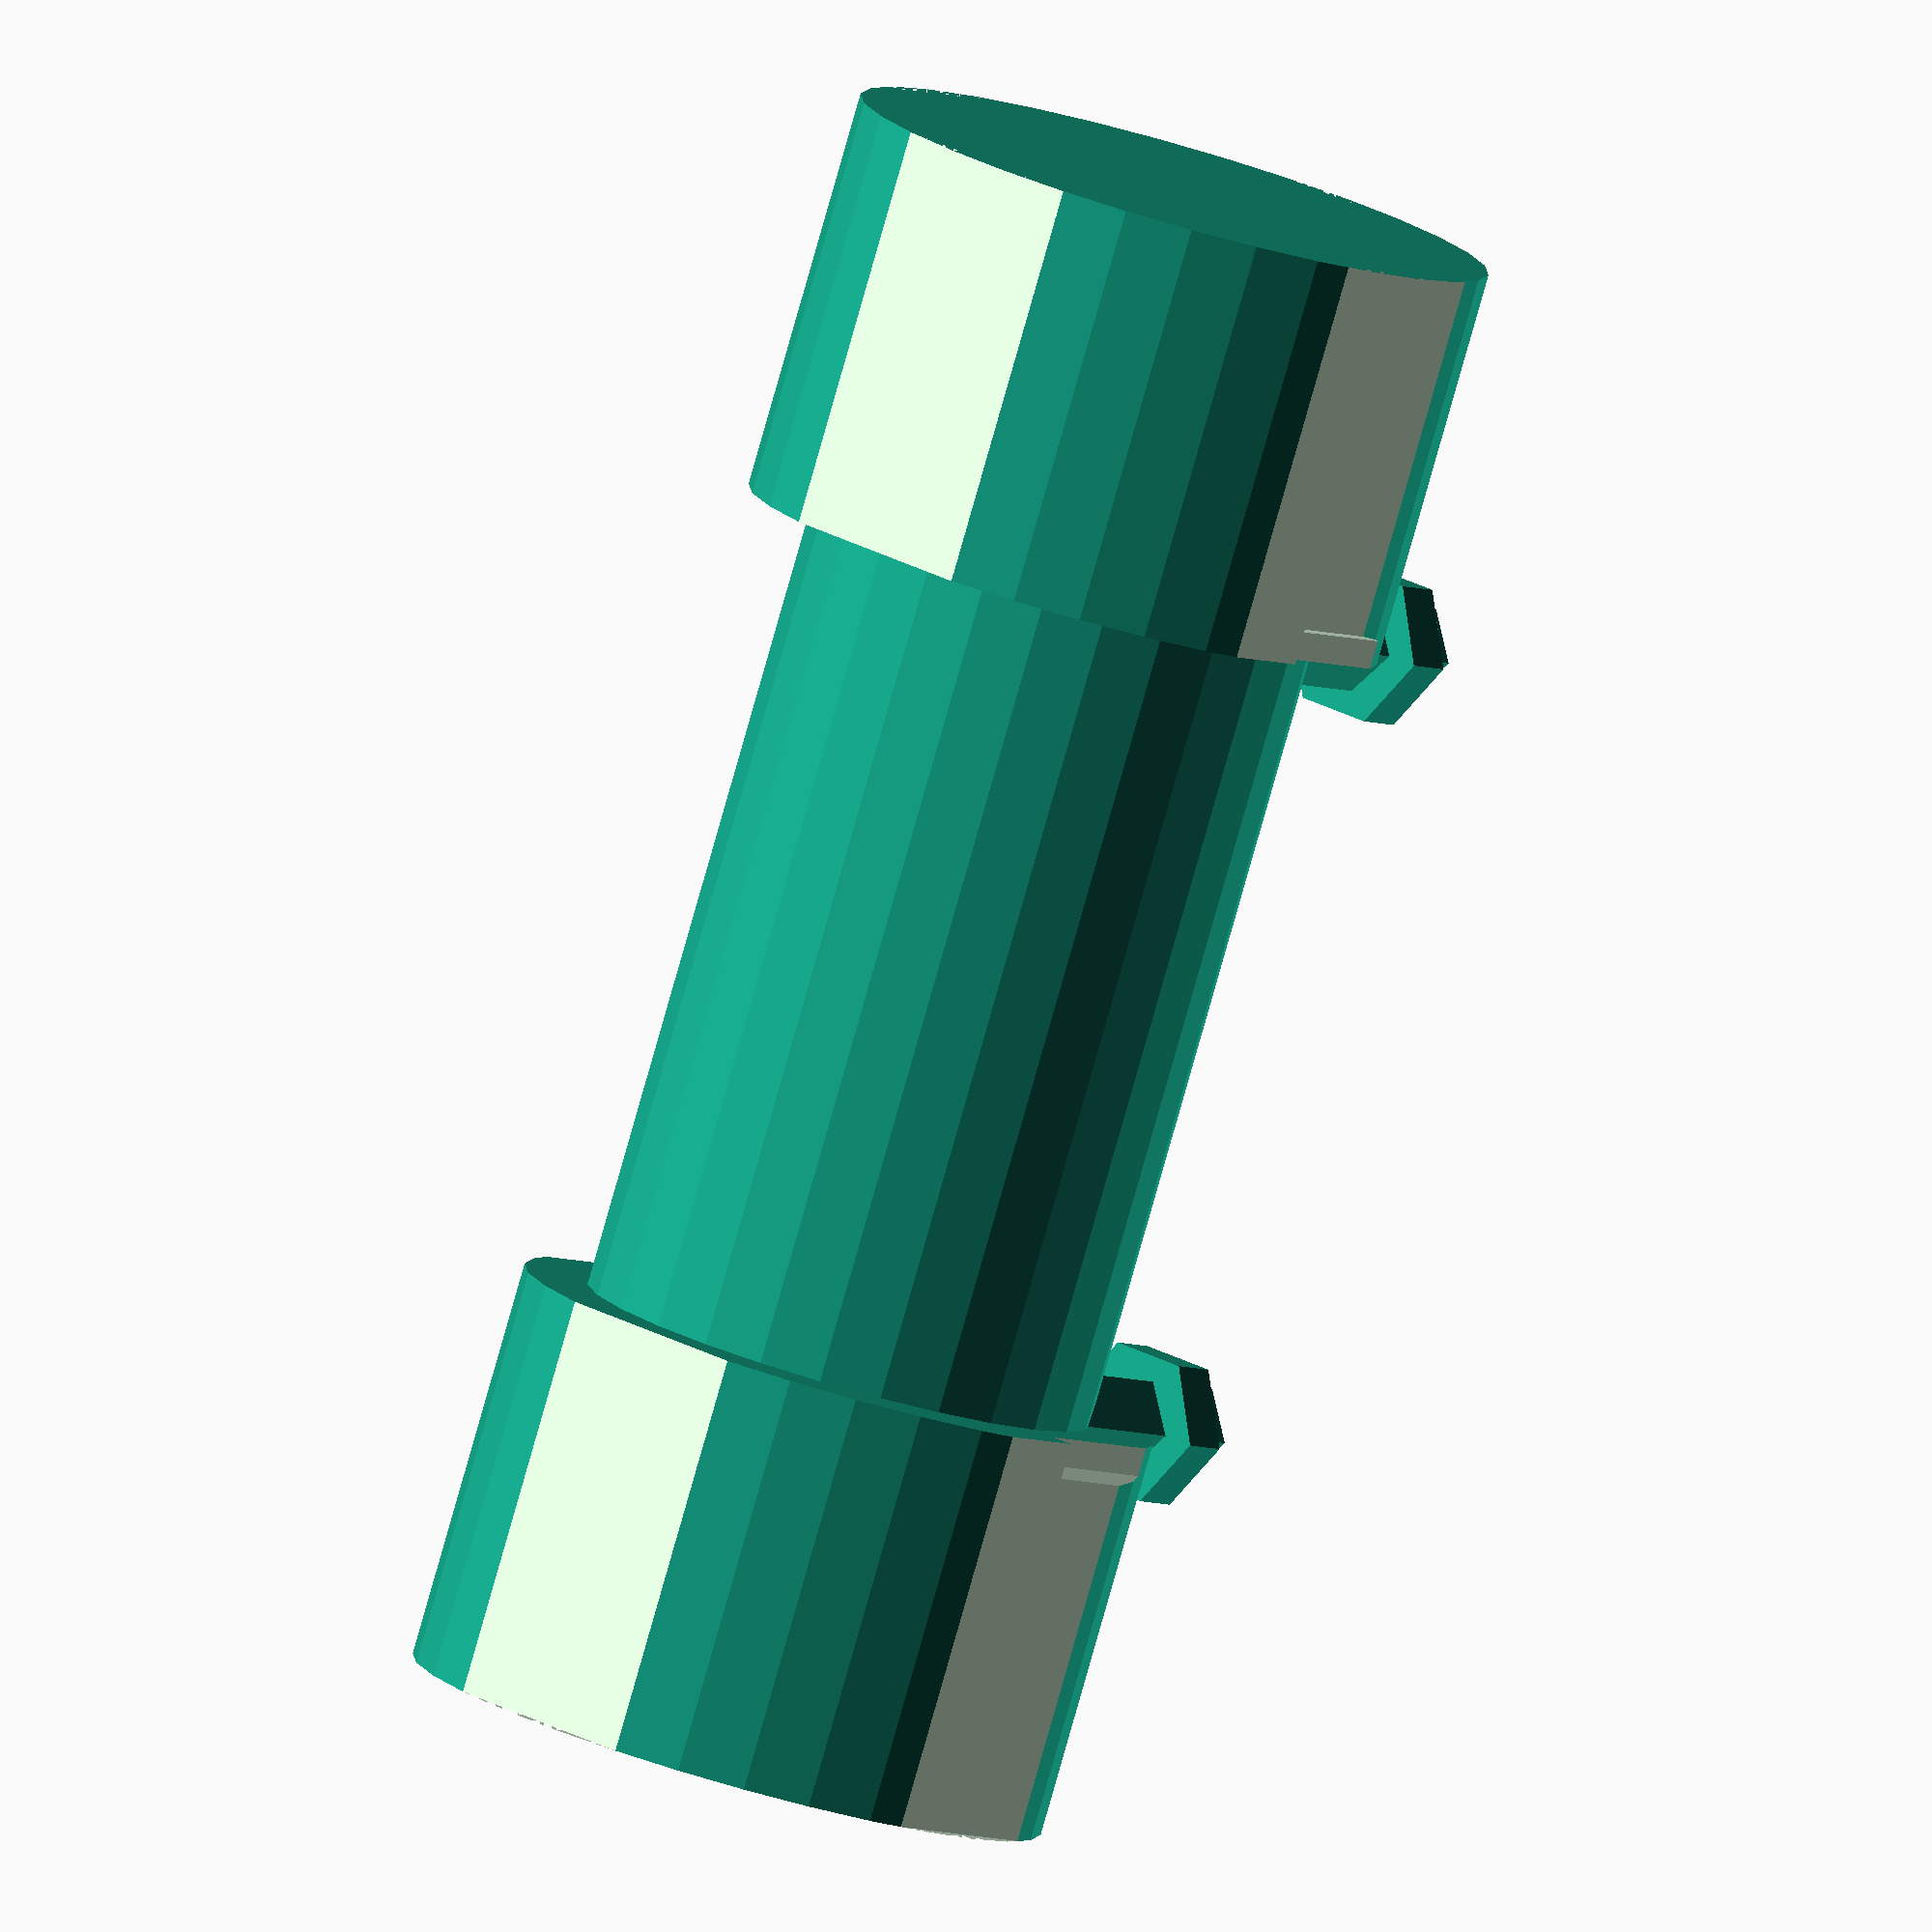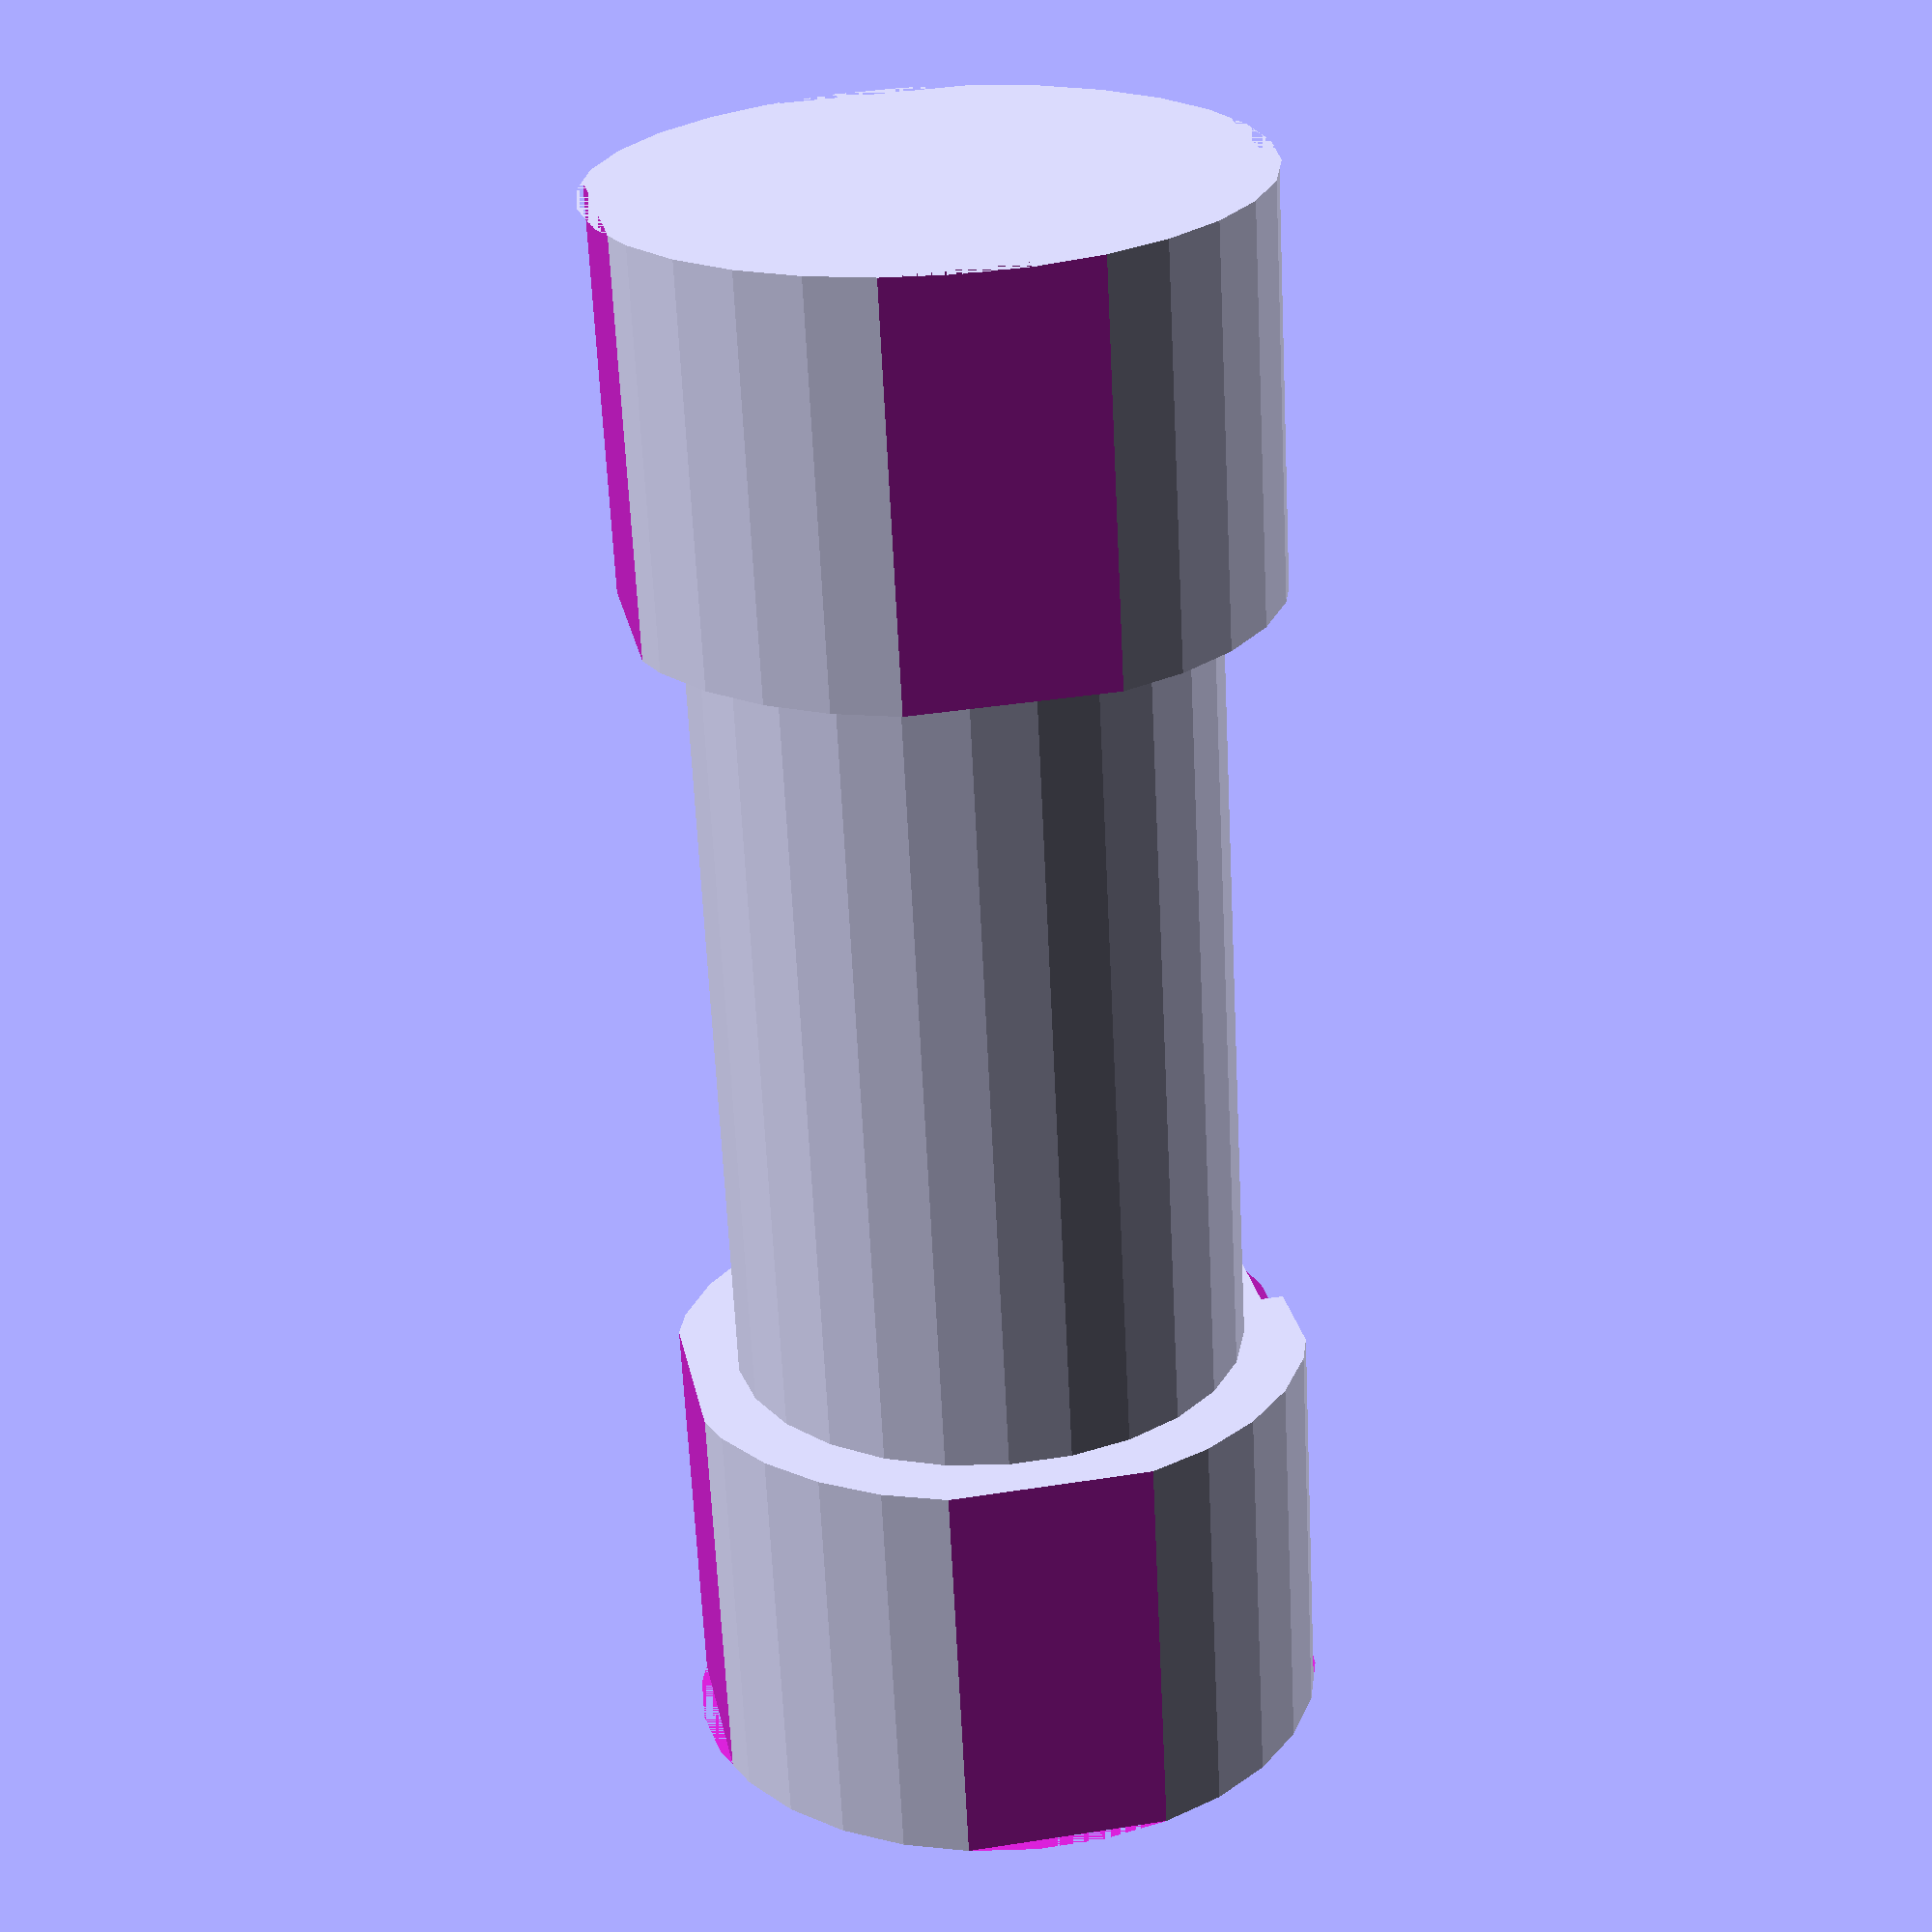
<openscad>

// Parameters
flexible_coupling_length = 50; // Total length of the coupling
flexible_coupling_diameter = 20; // Diameter of the coupling
central_section_diameter = 16; // Adjusted diameter of the central section to match the original model
slit_width = 1; // Width of the slits
slit_depth = 8; // Depth of the slits
hole_diameter = 6; // Diameter of the shaft holes
threaded_hole_diameter = 3; // Diameter of the threaded holes
screw_diameter = 3; // Diameter of the fastening screws
screw_length = 10; // Length of the fastening screws
hex_head_diameter = 5; // Diameter of the hexagonal socket head

// Flexible Coupling Body
module flexible_coupling_body() {
    difference() {
        // Main cylindrical body with a narrower central section
        union() {
            cylinder(flexible_coupling_length / 4, flexible_coupling_diameter / 2, flexible_coupling_diameter / 2);
            translate([0, 0, flexible_coupling_length / 4])
                cylinder(flexible_coupling_length / 2, central_section_diameter / 2, central_section_diameter / 2);
            translate([0, 0, flexible_coupling_length * 3 / 4])
                cylinder(flexible_coupling_length / 4, flexible_coupling_diameter / 2, flexible_coupling_diameter / 2);
        }
        
        // Shaft holes
        translate([0, 0, flexible_coupling_length / 2])
            cylinder(flexible_coupling_length, hole_diameter / 2, hole_diameter / 2);
        
        // Slits for flexibility
        for (i = [0 : 90 : 270]) {
            rotate([0, 0, i])
                for (j = [flexible_coupling_length / 6, flexible_coupling_length / 2, flexible_coupling_length * 5 / 6]) {
                    translate([flexible_coupling_diameter / 2, 0, j])
                        cube([slit_width, slit_depth, flexible_coupling_length / 3], center = true);
                }
        }
        
        // Threaded holes for screws
        for (i = [flexible_coupling_length / 4, flexible_coupling_length * 3 / 4]) {
            translate([flexible_coupling_diameter / 2, 0, i])
                rotate([90, 0, 0])
                    cylinder(flexible_coupling_length, threaded_hole_diameter / 2, threaded_hole_diameter / 2);
        }
    }
}

// Fastening Screw with Hexagonal Socket Head
module fastening_screw() {
    union() {
        cylinder(screw_length, screw_diameter / 2, screw_diameter / 2);
        translate([0, 0, screw_length])
            cylinder(screw_diameter / 2, screw_diameter / 2, screw_diameter / 2);
        
        // Hexagonal socket head
        translate([0, 0, screw_length - screw_diameter / 2])
            cylinder(screw_diameter / 2, hex_head_diameter / 2, hex_head_diameter / 2, $fn=6);
    }
}

// Assembly
module assembly() {
    // Flexible coupling body
    flexible_coupling_body();
    
    // Fastening screws properly inserted into the threaded holes
    for (i = [flexible_coupling_length / 4, flexible_coupling_length * 3 / 4]) {
        translate([flexible_coupling_diameter / 2 - screw_length / 2, 0, i])
            rotate([90, 0, 0])
                fastening_screw();
    }
}

// Render the assembly
assembly();


</openscad>
<views>
elev=82.8 azim=141.1 roll=164.1 proj=o view=solid
elev=245.4 azim=10.8 roll=357.2 proj=p view=solid
</views>
